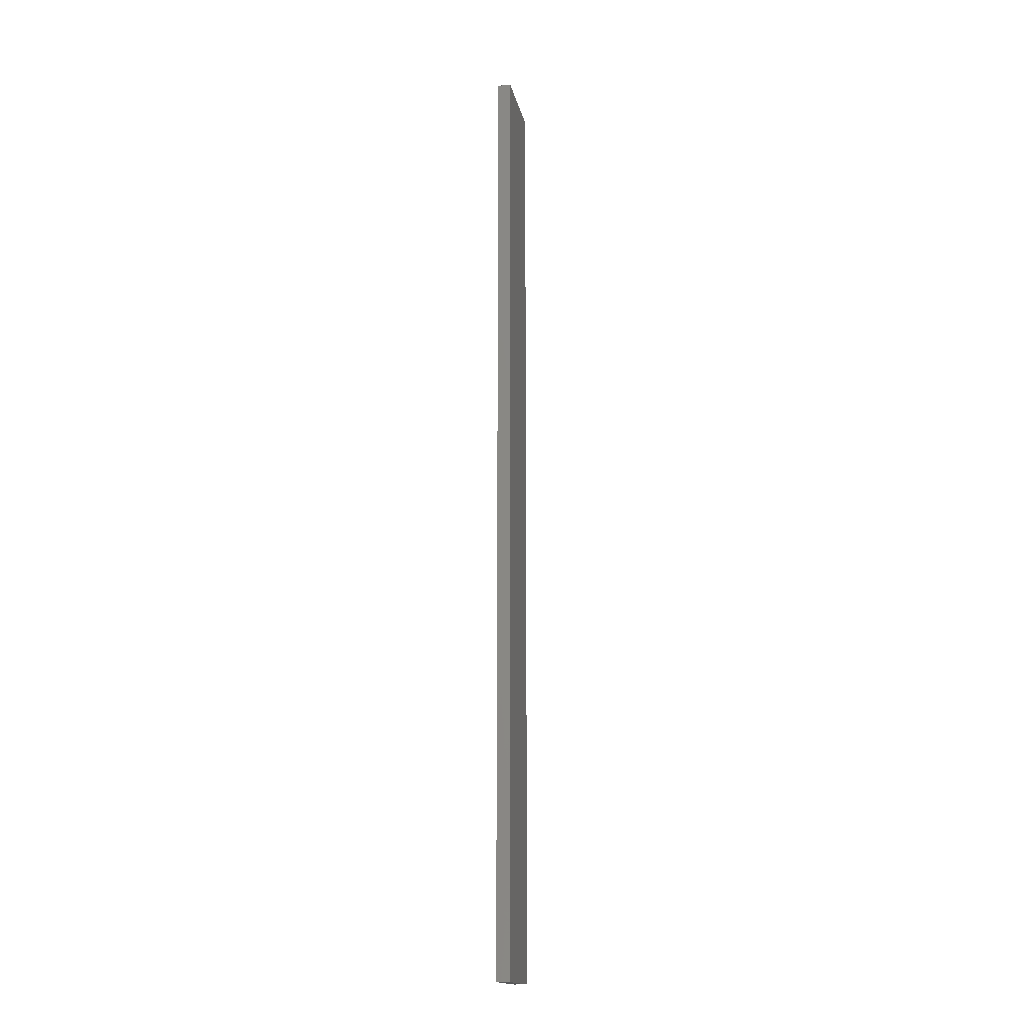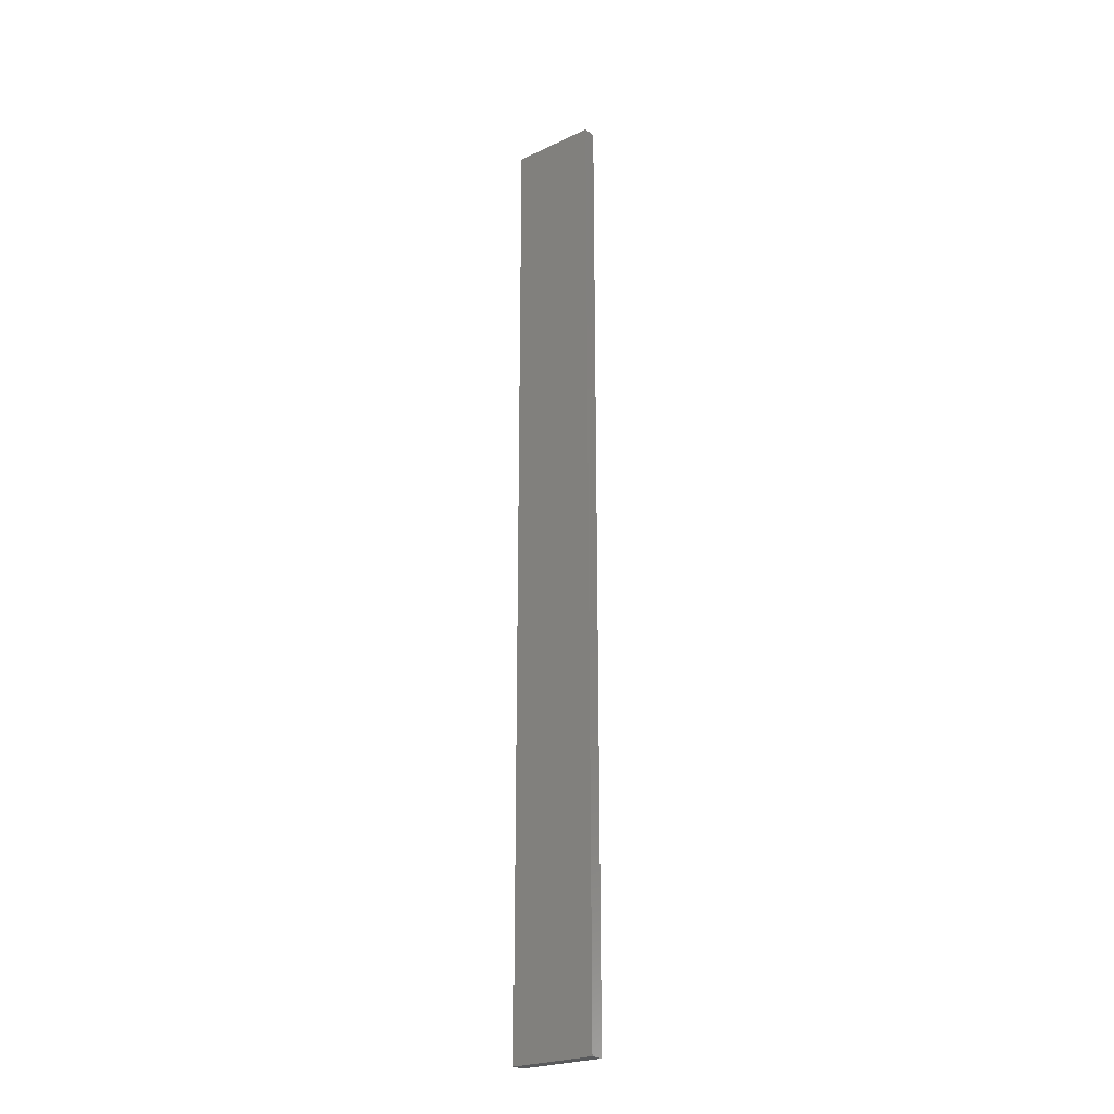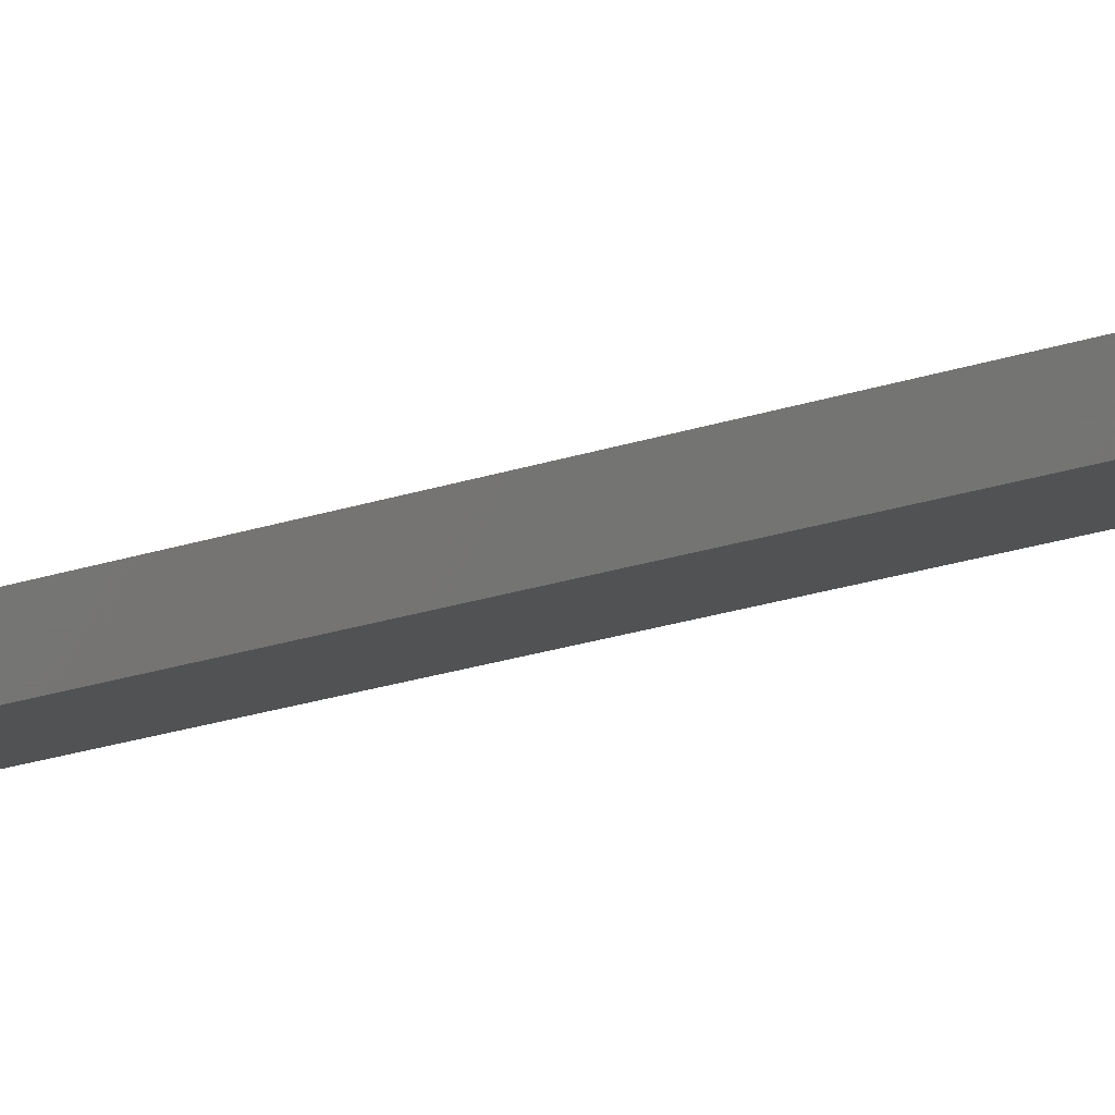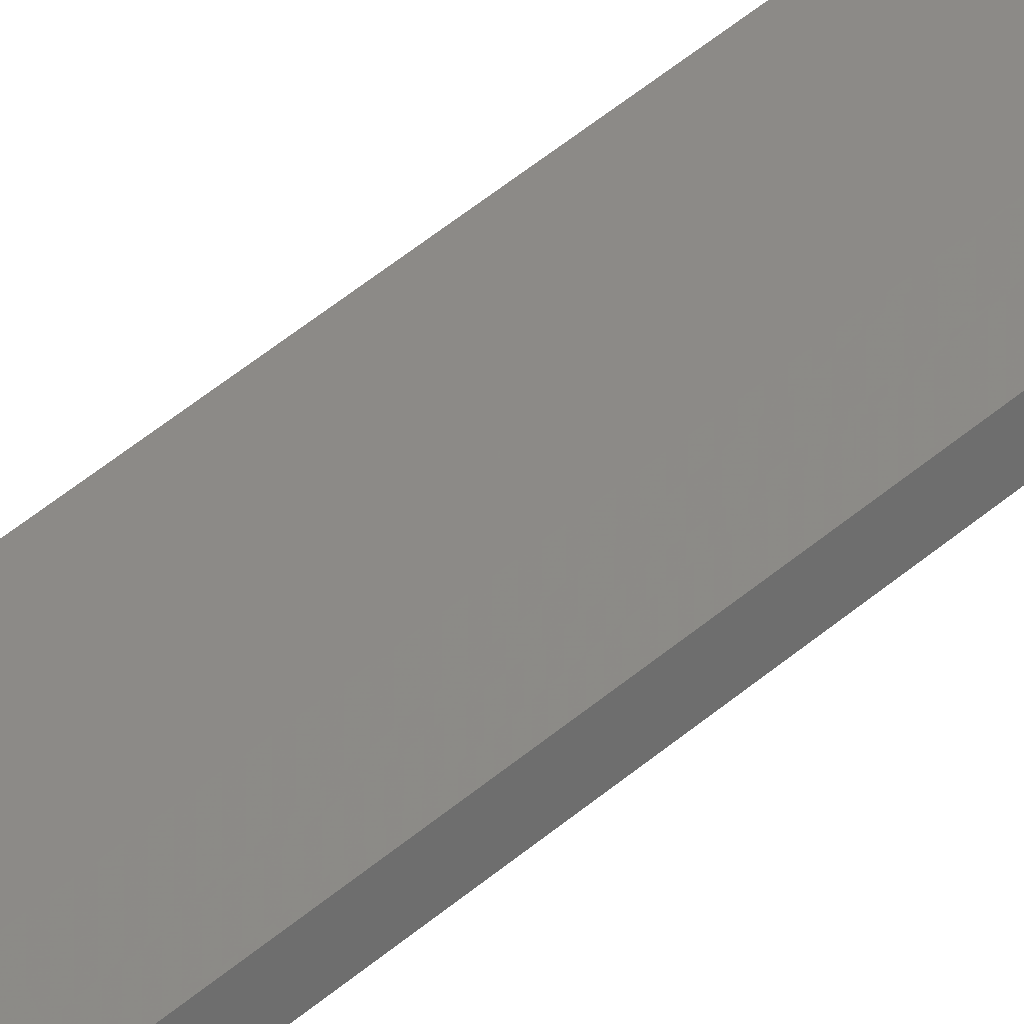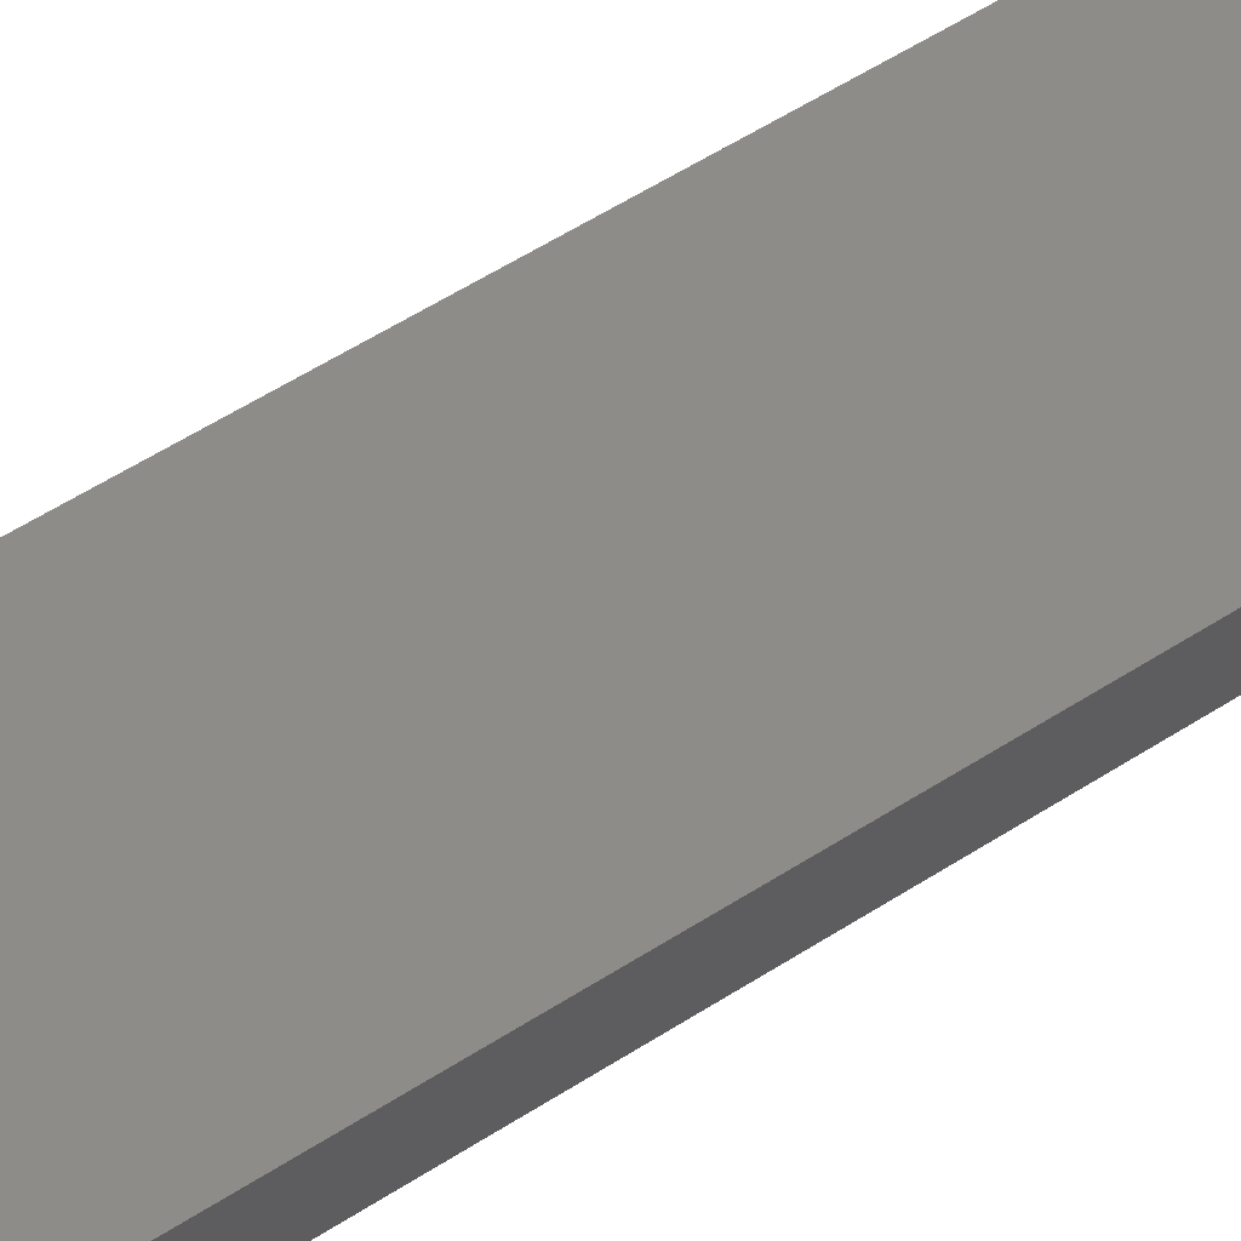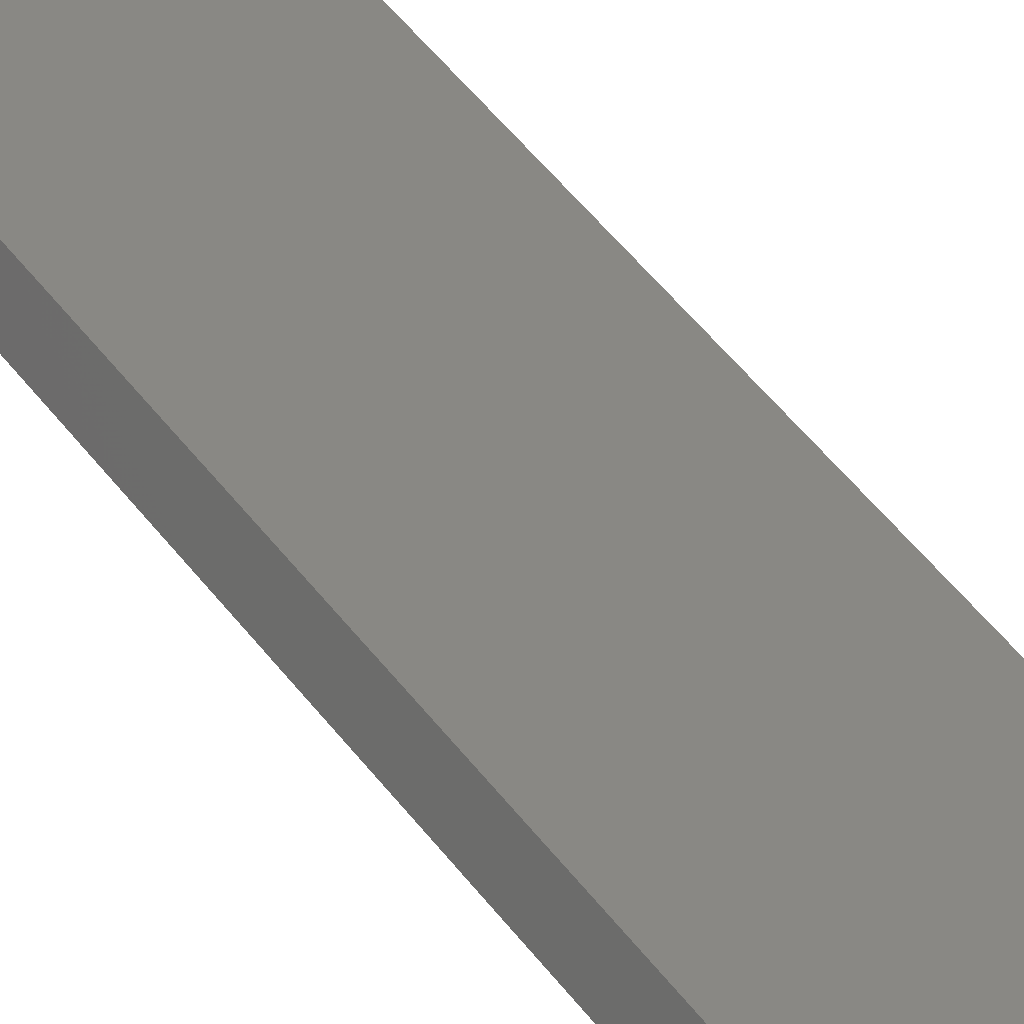
<metadata>
{"format":"stl","ext":"stl","renderer":"f3d","projection":"perspective","resolution":1024,"background":"white","views":[{"elev":-16.4,"azim":113.5,"up":"+Z"},{"elev":-24.1,"azim":50.1,"up":"+Z"},{"elev":-12.1,"azim":-43.4,"up":"+Y"},{"elev":45.6,"azim":44.9,"up":"+Y"},{"elev":28.9,"azim":-139.3,"up":"+Y"},{"elev":30.2,"azim":154.9,"up":"+Y"}]}
</metadata>
<code>
# stl→obj: 16 verts, 28 faces
v -19.15 2.377 29.51
v -19.15 2.377 25.92
v -19.26 2.355 25.92
v -19.26 2.355 29.51
v -19.37 2.332 25.92
v -19.37 2.332 29.51
v -19.47 2.309 29.51
v -19.47 2.309 25.92
v -19.46 2.26 25.92
v -19.46 2.26 29.51
v -19.14 2.328 25.92
v -19.25 2.306 29.51
v -19.25 2.306 25.92
v -19.36 2.283 25.92
v -19.14 2.328 29.51
v -19.36 2.283 29.51
f 1 2 3
f 4 3 5
f 4 1 3
f 6 4 5
f 7 5 8
f 7 6 5
f 7 9 10
f 8 9 7
f 11 12 13
f 13 12 14
f 15 12 11
f 14 16 9
f 12 16 14
f 16 10 9
f 15 11 1
f 11 2 1
f 14 9 8
f 5 14 8
f 3 13 14
f 3 14 5
f 2 11 13
f 2 13 3
f 16 6 10
f 10 6 7
f 12 4 16
f 16 4 6
f 15 1 12
f 12 1 4

</code>
